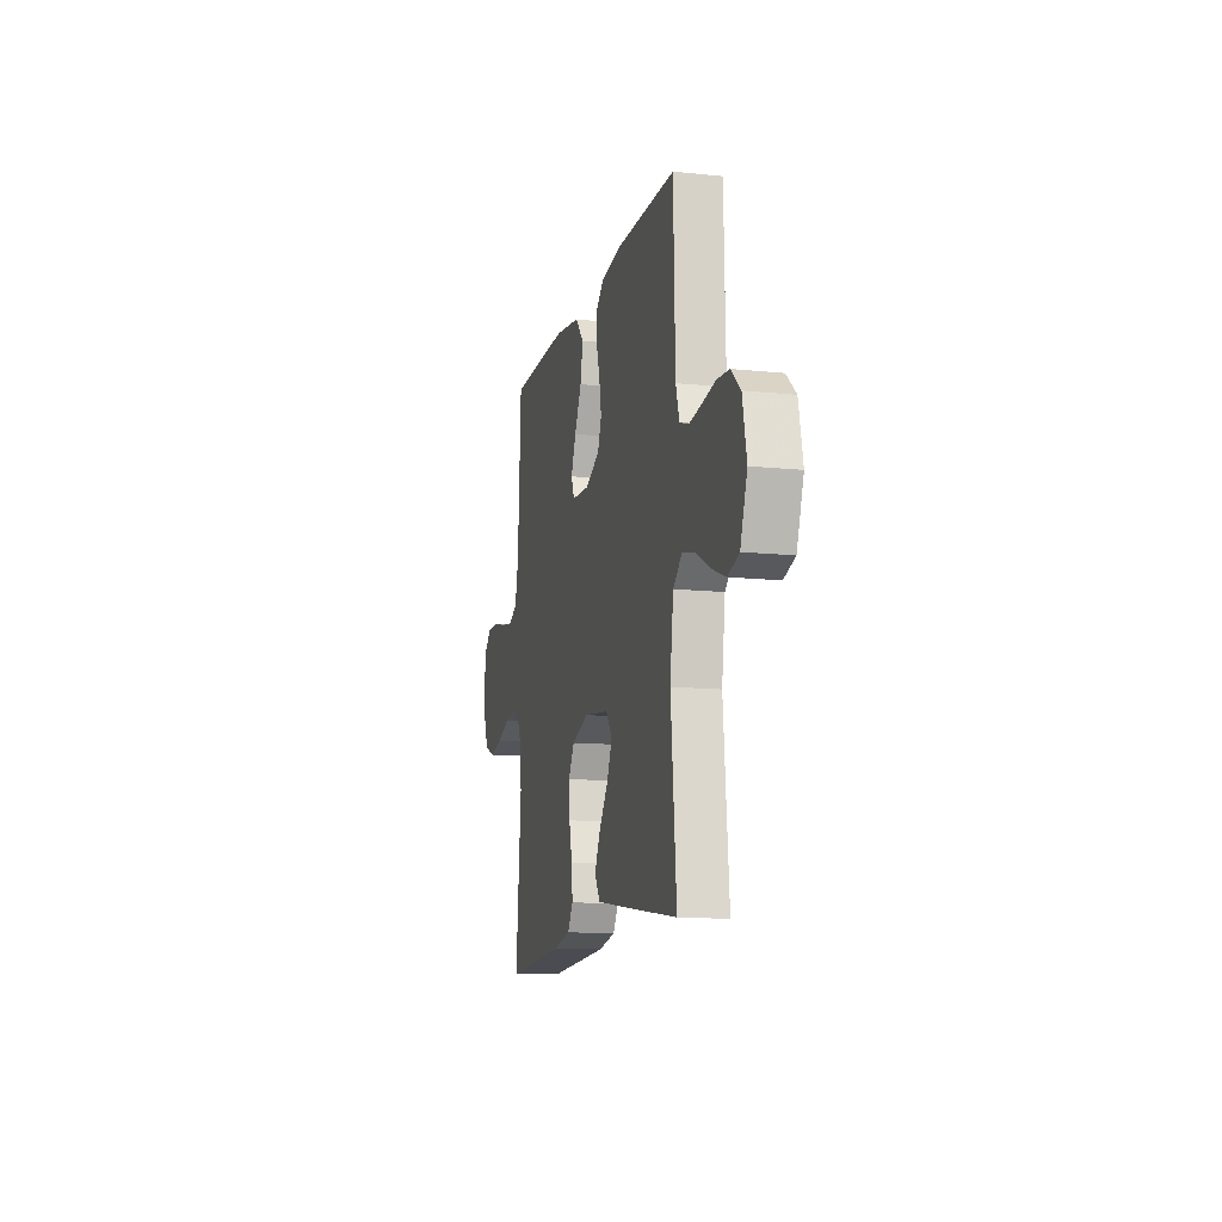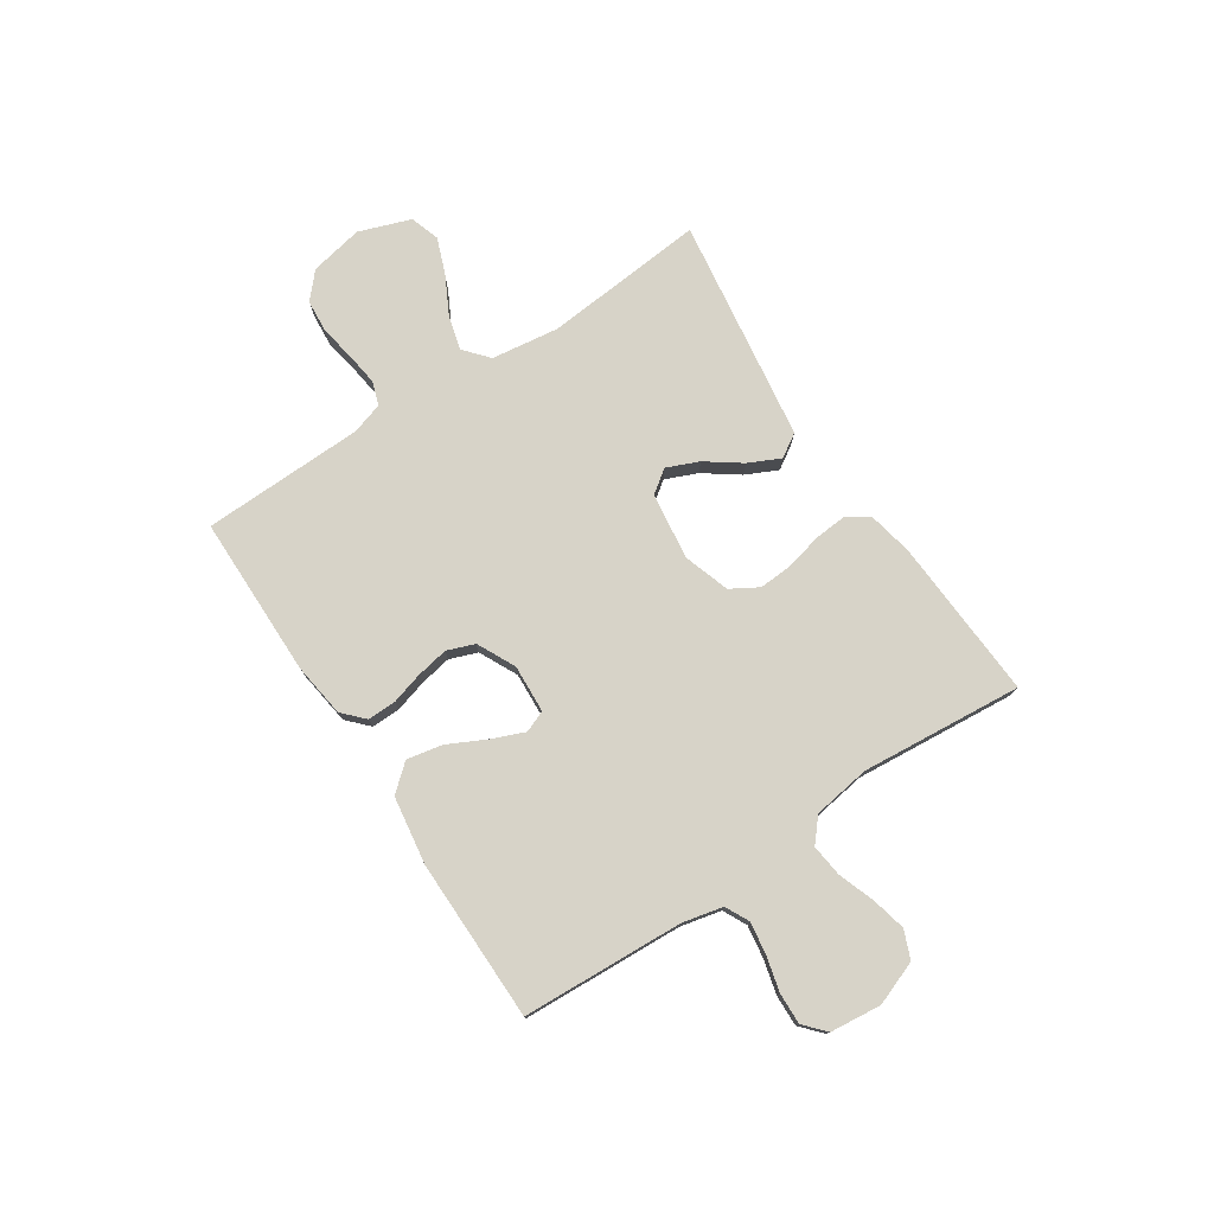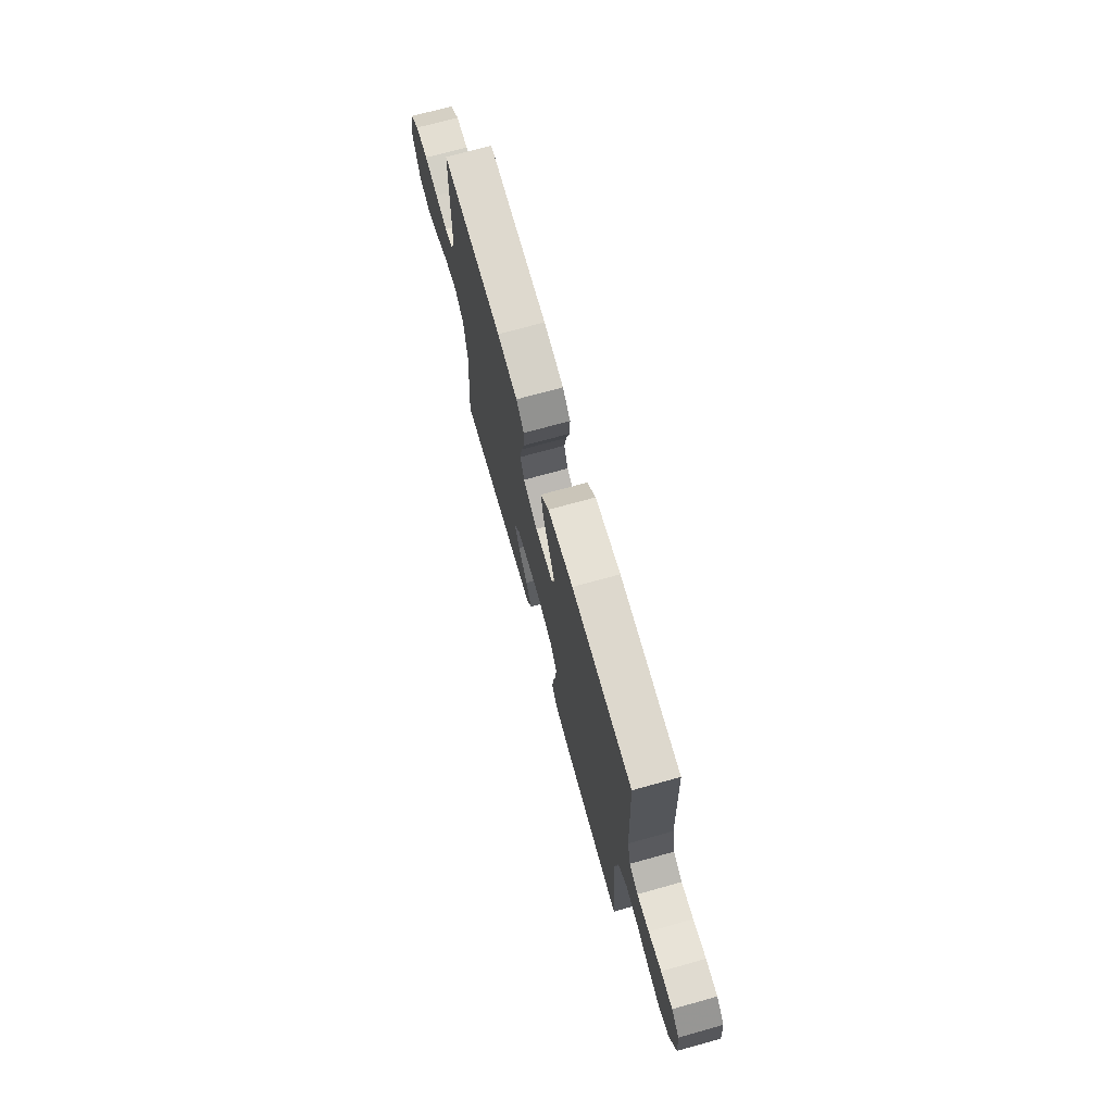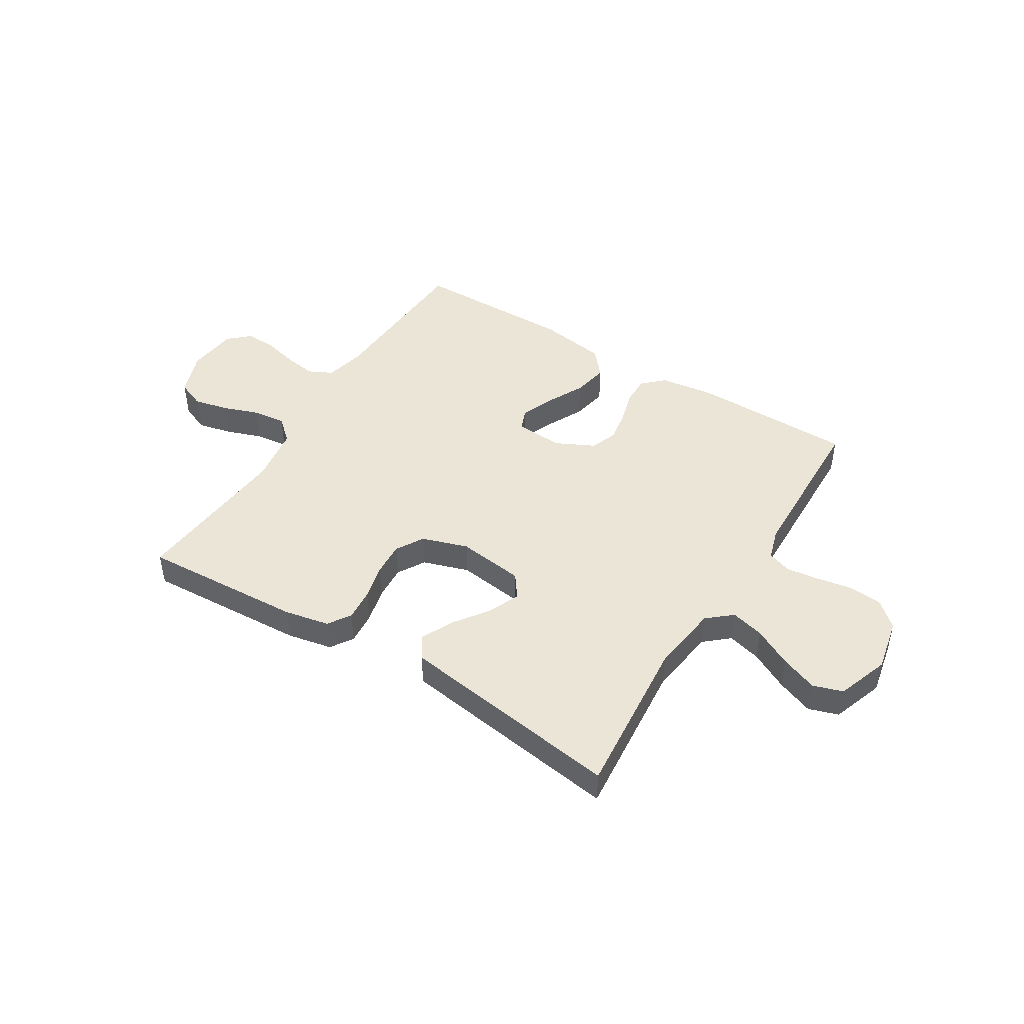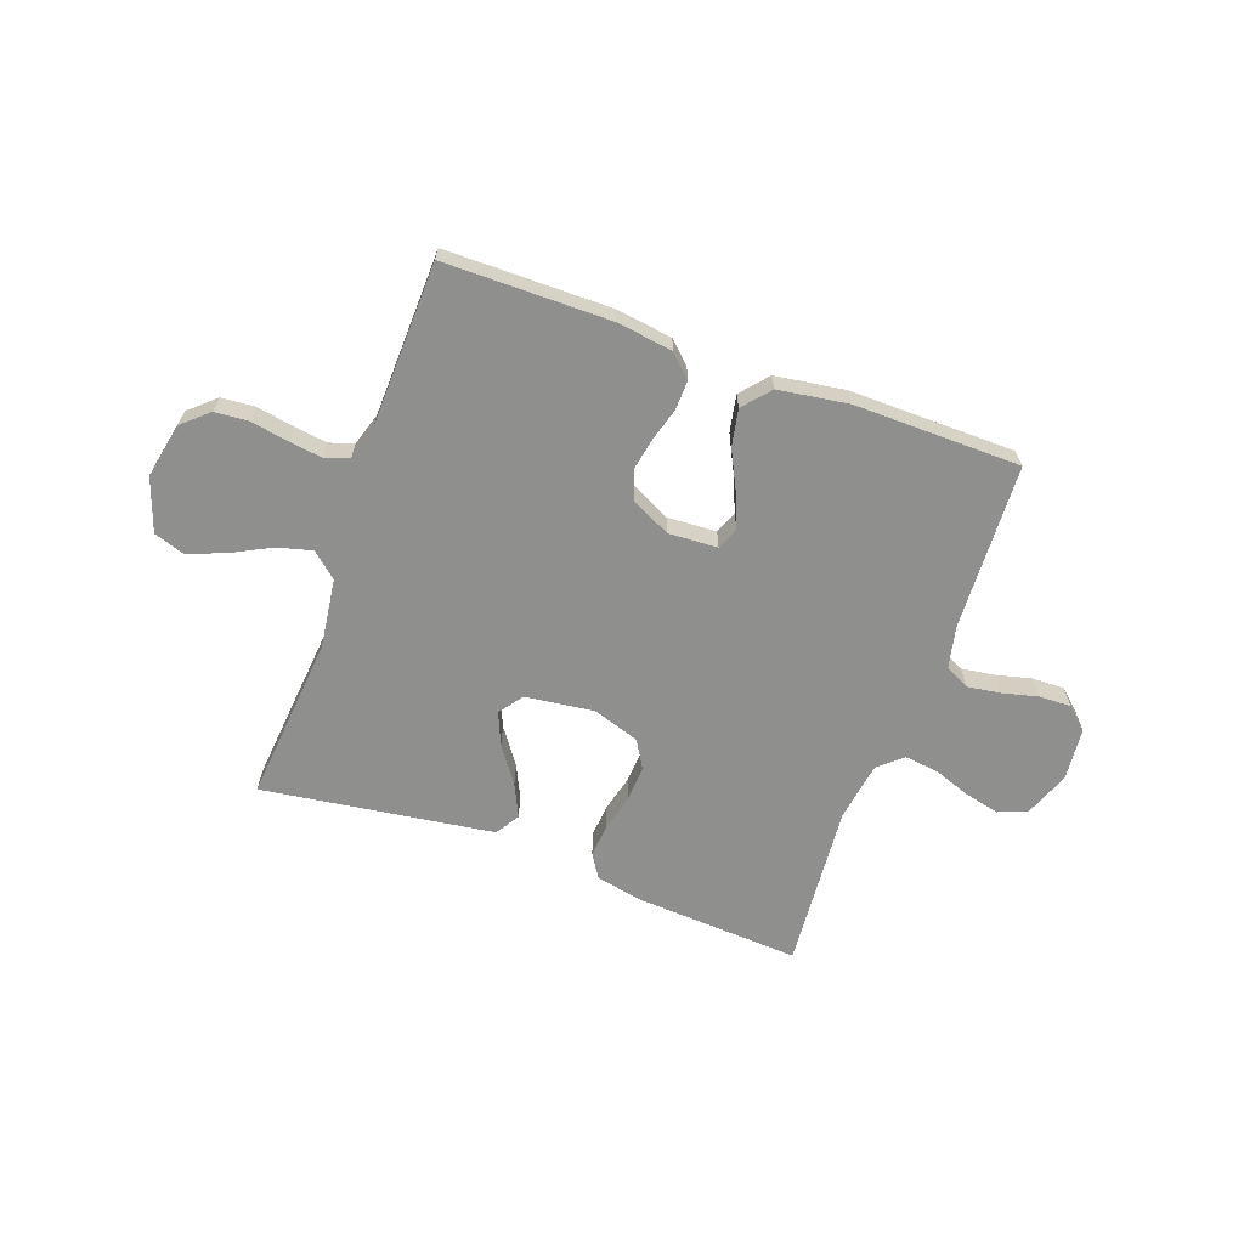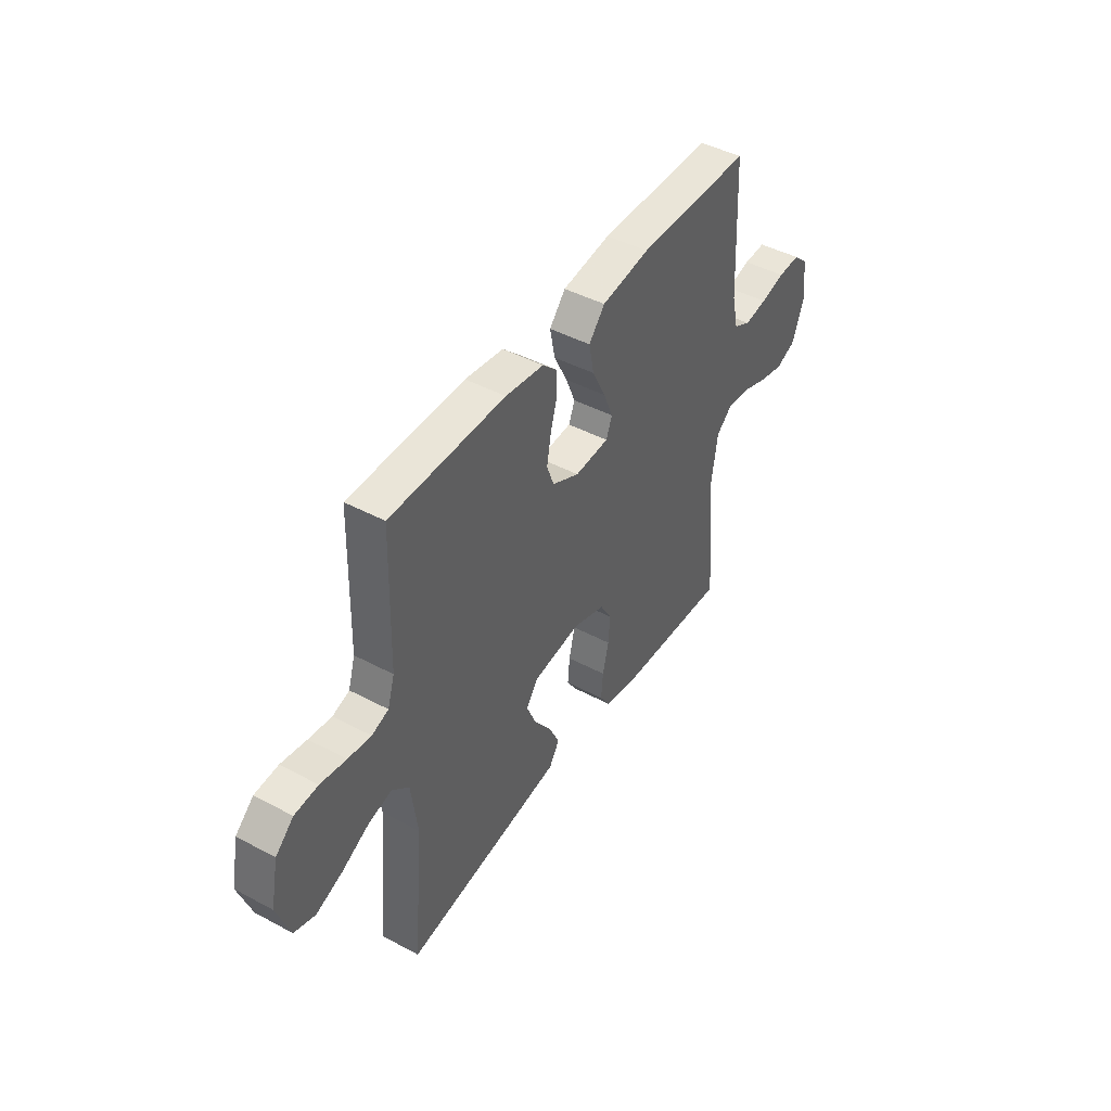
<metadata>
{"format":"obj","ext":"obj","renderer":"f3d","projection":"perspective","resolution":1024,"background":"white","views":[{"elev":-12.4,"azim":-103.8,"up":"+Z"},{"elev":76.6,"azim":56.6,"up":"+Y"},{"elev":71.7,"azim":74.5,"up":"+Z"},{"elev":46.0,"azim":-148.2,"up":"+Y"},{"elev":-65.2,"azim":-20.0,"up":"+Y"},{"elev":44.8,"azim":-58.2,"up":"+Z"}]}
</metadata>
<code>
v 0.5 0.07 -0.5
v 0.2 0.07 -0.483
v 0.117 0.07 -0.466
v 0.09 0.07 -0.424
v 0.095 0.07 -0.364
v 0.111 0.07 -0.298
v 0.115 0.07 -0.235
v 0.085 0.07 -0.184
v 0 0.07 -0.156
v -0.124 0.07 -0.172
v -0.155 0.07 -0.215
v -0.13 0.07 -0.274
v -0.084 0.07 -0.338
v -0.056 0.07 -0.397
v -0.083 0.07 -0.44
v -0.2 0.07 -0.457
v -0.5 0.07 -0.5
v -0.473 0.07 -0.2
v -0.49 0.07 -0.074
v -0.535 0.07 -0.035
v -0.597 0.07 -0.051
v -0.668 0.07 -0.088
v -0.736 0.07 -0.114
v -0.791 0.07 -0.096
v -0.825 0.07 0
v -0.805 0.07 0.099
v -0.758 0.07 0.141
v -0.697 0.07 0.146
v -0.63 0.07 0.134
v -0.57 0.07 0.126
v -0.526 0.07 0.141
v -0.508 0.07 0.2
v -0.5 0.07 0.5
v -0.2 0.07 0.502
v -0.1 0.07 0.488
v -0.061 0.07 0.451
v -0.062 0.07 0.398
v -0.079 0.07 0.339
v -0.09 0.07 0.279
v -0.071 0.07 0.228
v 0 0.07 0.193
v 0.089 0.07 0.198
v 0.105 0.07 0.238
v 0.08 0.07 0.299
v 0.045 0.07 0.369
v 0.032 0.07 0.435
v 0.074 0.07 0.484
v 0.2 0.07 0.503
v 0.5 0.07 0.5
v 0.515 0.07 0.2
v 0.532 0.07 0.125
v 0.576 0.07 0.103
v 0.636 0.07 0.112
v 0.7 0.07 0.128
v 0.758 0.07 0.13
v 0.797 0.07 0.095
v 0.807 0.07 0
v 0.776 0.07 -0.082
v 0.724 0.07 -0.103
v 0.66 0.07 -0.088
v 0.593 0.07 -0.064
v 0.533 0.07 -0.057
v 0.49 0.07 -0.094
v 0.474 0.07 -0.2
v 0.5 0 -0.5
v 0.2 0 -0.483
v 0.117 0 -0.466
v 0.09 0 -0.424
v 0.095 0 -0.364
v 0.111 0 -0.298
v 0.115 0 -0.235
v 0.085 0 -0.184
v 0 0 -0.156
v -0.124 0 -0.172
v -0.155 0 -0.215
v -0.13 0 -0.274
v -0.084 0 -0.338
v -0.056 0 -0.397
v -0.083 0 -0.44
v -0.2 0 -0.457
v -0.5 0 -0.5
v -0.473 0 -0.2
v -0.49 0 -0.074
v -0.535 0 -0.035
v -0.597 0 -0.051
v -0.668 0 -0.088
v -0.736 0 -0.114
v -0.791 0 -0.096
v -0.825 0 0
v -0.805 0 0.099
v -0.758 0 0.141
v -0.697 0 0.146
v -0.63 0 0.134
v -0.57 0 0.126
v -0.526 0 0.141
v -0.508 0 0.2
v -0.5 0 0.5
v -0.2 0 0.502
v -0.1 0 0.488
v -0.061 0 0.451
v -0.062 0 0.398
v -0.079 0 0.339
v -0.09 0 0.279
v -0.071 0 0.228
v 0 0 0.193
v 0.089 0 0.198
v 0.105 0 0.238
v 0.08 0 0.299
v 0.045 0 0.369
v 0.032 0 0.435
v 0.074 0 0.484
v 0.2 0 0.503
v 0.5 0 0.5
v 0.515 0 0.2
v 0.532 0 0.125
v 0.576 0 0.103
v 0.636 0 0.112
v 0.7 0 0.128
v 0.758 0 0.13
v 0.797 0 0.095
v 0.807 0 0
v 0.776 0 -0.082
v 0.724 0 -0.103
v 0.66 0 -0.088
v 0.593 0 -0.064
v 0.533 0 -0.057
v 0.49 0 -0.094
v 0.474 0 -0.2
f 59 60 61
f 58 59 61
f 57 58 61
f 56 57 61
f 55 56 61
f 54 55 61
f 53 54 61
f 52 53 61 62
f 51 52 62 63
f 48 49 50
f 47 48 50
f 46 47 50
f 45 46 50
f 44 45 50
f 50 51 63
f 44 50 63
f 43 44 63
f 36 37 38
f 35 36 38
f 34 35 38
f 33 34 38
f 32 33 38
f 31 32 38 39
f 30 31 39 40
f 27 28 29
f 26 27 29
f 25 26 29
f 24 25 29
f 23 24 29
f 22 23 29
f 21 22 29
f 20 21 29 30
f 30 40 41
f 20 30 41
f 19 20 41
f 16 17 18
f 15 16 18
f 14 15 18
f 13 14 18
f 12 13 18
f 11 12 18 19
f 4 5 6
f 3 4 6
f 2 3 6
f 1 2 6
f 64 1 6
f 64 6 7
f 64 7 8
f 63 64 8
f 43 63 8
f 42 43 8
f 19 41 42
f 11 19 42
f 10 11 42
f 9 10 42
f 8 9 42
f 125 124 123
f 125 123 122
f 125 122 121
f 125 121 120
f 125 120 119
f 125 119 118
f 125 118 117
f 126 125 117 116
f 127 126 116 115
f 114 113 112
f 114 112 111
f 114 111 110
f 114 110 109
f 114 109 108
f 127 115 114
f 127 114 108
f 127 108 107
f 102 101 100
f 102 100 99
f 102 99 98
f 102 98 97
f 102 97 96
f 103 102 96 95
f 104 103 95 94
f 93 92 91
f 93 91 90
f 93 90 89
f 93 89 88
f 93 88 87
f 93 87 86
f 93 86 85
f 94 93 85 84
f 105 104 94
f 105 94 84
f 105 84 83
f 82 81 80
f 82 80 79
f 82 79 78
f 82 78 77
f 82 77 76
f 83 82 76 75
f 70 69 68
f 70 68 67
f 70 67 66
f 70 66 65
f 70 65 128
f 71 70 128
f 72 71 128
f 72 128 127
f 72 127 107
f 72 107 106
f 106 105 83
f 106 83 75
f 106 75 74
f 106 74 73
f 106 73 72
f 1 65 66 2
f 2 66 67 3
f 3 67 68 4
f 4 68 69 5
f 5 69 70 6
f 6 70 71 7
f 7 71 72 8
f 8 72 73 9
f 9 73 74 10
f 10 74 75 11
f 11 75 76 12
f 12 76 77 13
f 13 77 78 14
f 14 78 79 15
f 15 79 80 16
f 16 80 81 17
f 17 81 82 18
f 18 82 83 19
f 19 83 84 20
f 20 84 85 21
f 21 85 86 22
f 22 86 87 23
f 23 87 88 24
f 24 88 89 25
f 25 89 90 26
f 26 90 91 27
f 27 91 92 28
f 28 92 93 29
f 29 93 94 30
f 30 94 95 31
f 31 95 96 32
f 32 96 97 33
f 33 97 98 34
f 34 98 99 35
f 35 99 100 36
f 36 100 101 37
f 37 101 102 38
f 38 102 103 39
f 39 103 104 40
f 40 104 105 41
f 41 105 106 42
f 42 106 107 43
f 43 107 108 44
f 44 108 109 45
f 45 109 110 46
f 46 110 111 47
f 47 111 112 48
f 48 112 113 49
f 49 113 114 50
f 50 114 115 51
f 51 115 116 52
f 52 116 117 53
f 53 117 118 54
f 54 118 119 55
f 55 119 120 56
f 56 120 121 57
f 57 121 122 58
f 58 122 123 59
f 59 123 124 60
f 60 124 125 61
f 61 125 126 62
f 62 126 127 63
f 63 127 128 64
f 64 128 65 1

</code>
